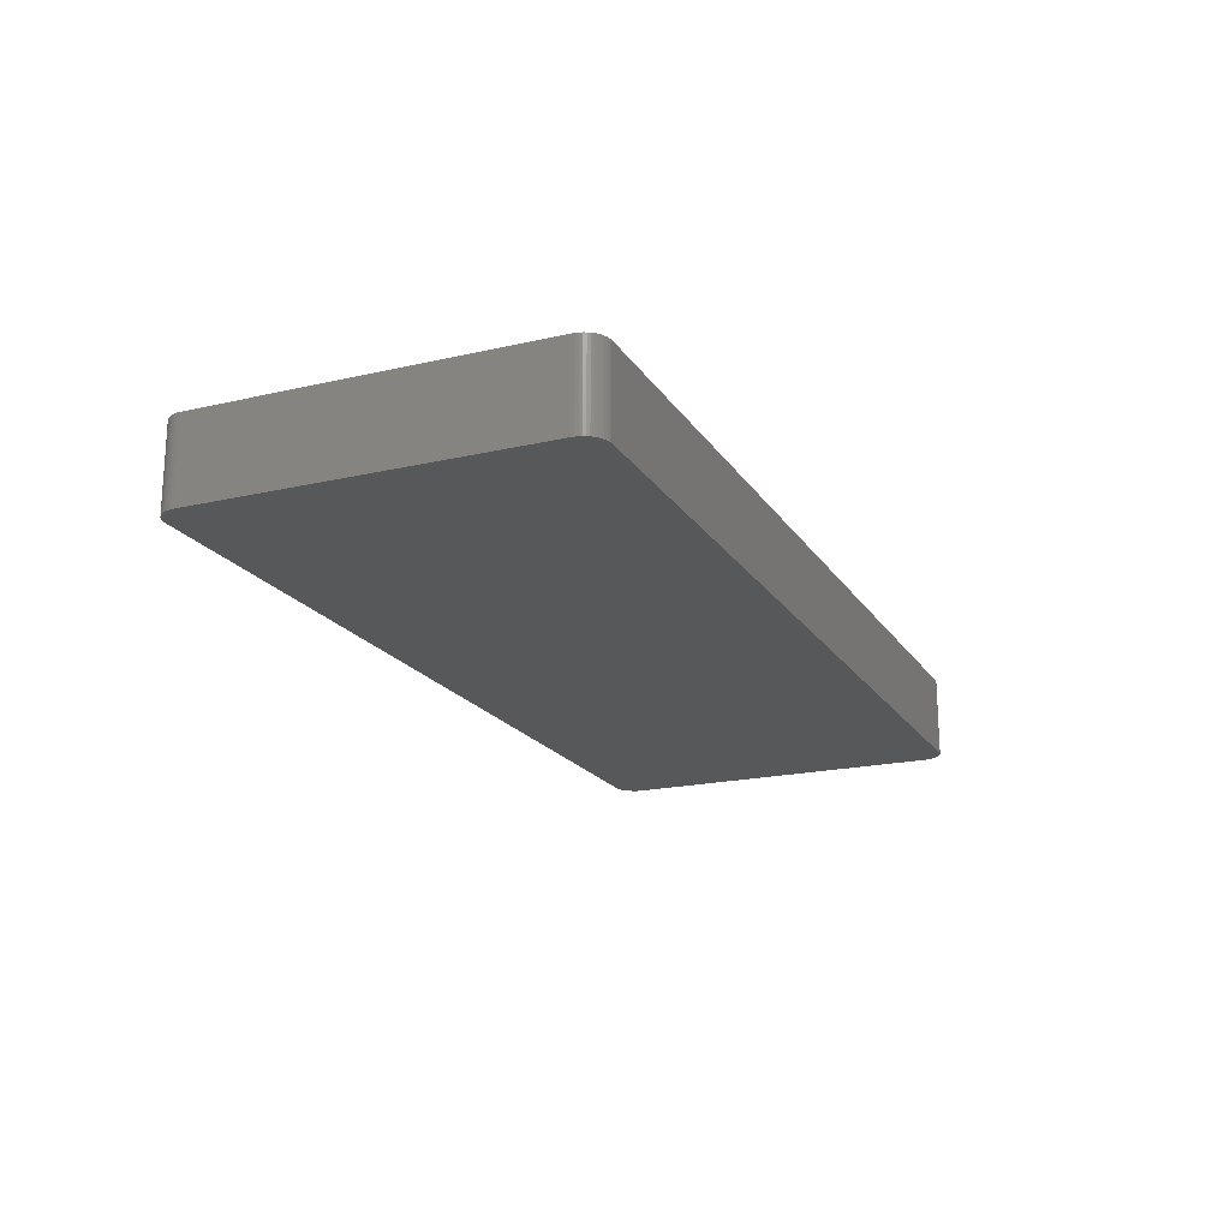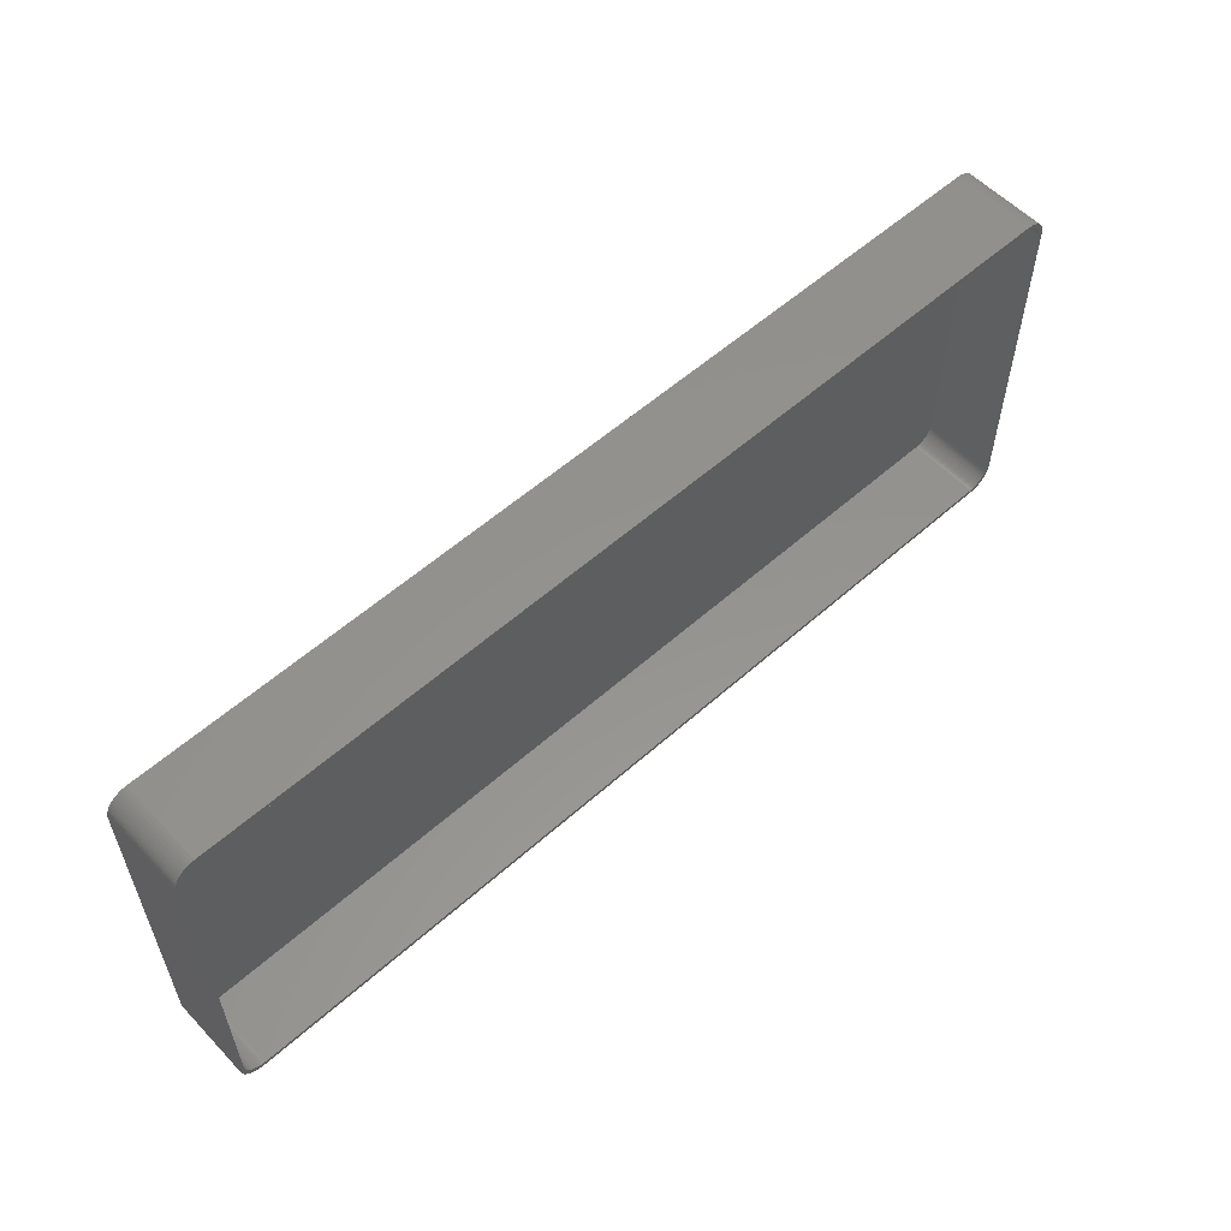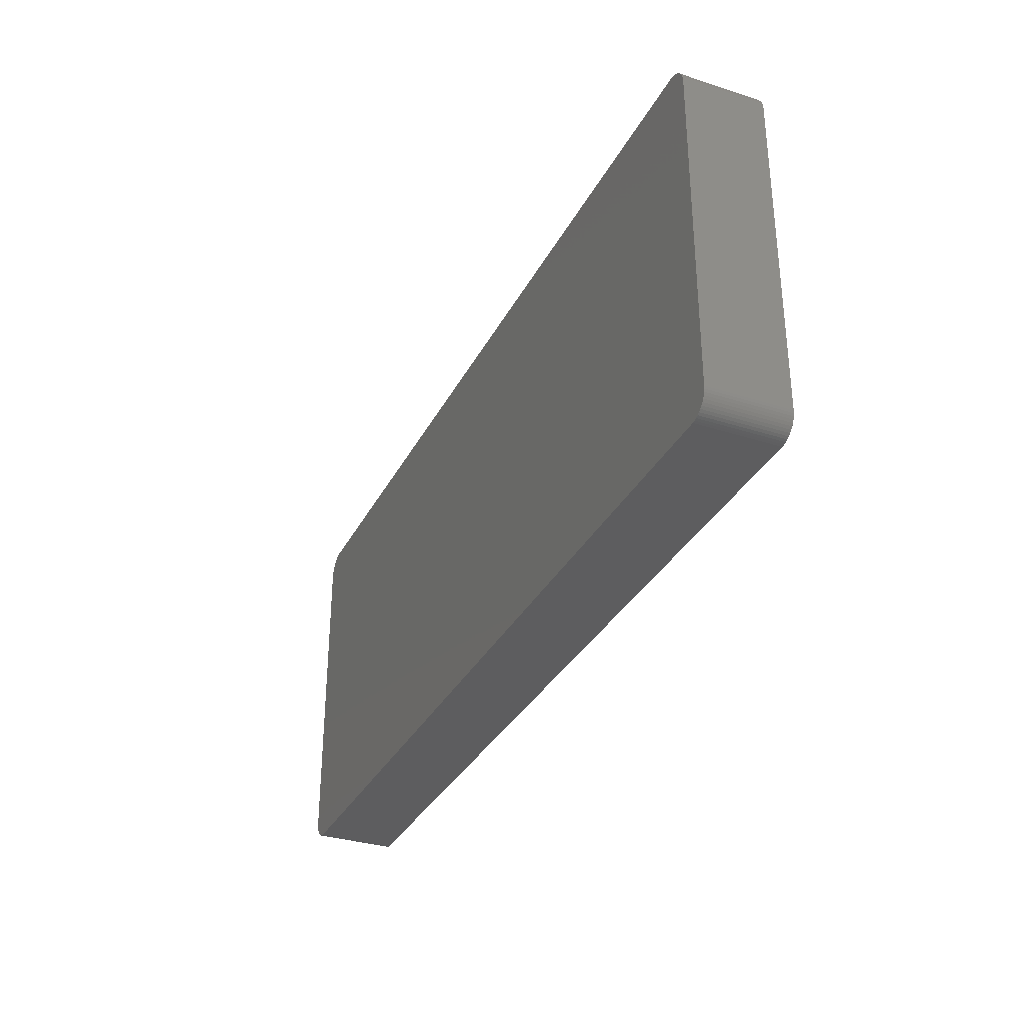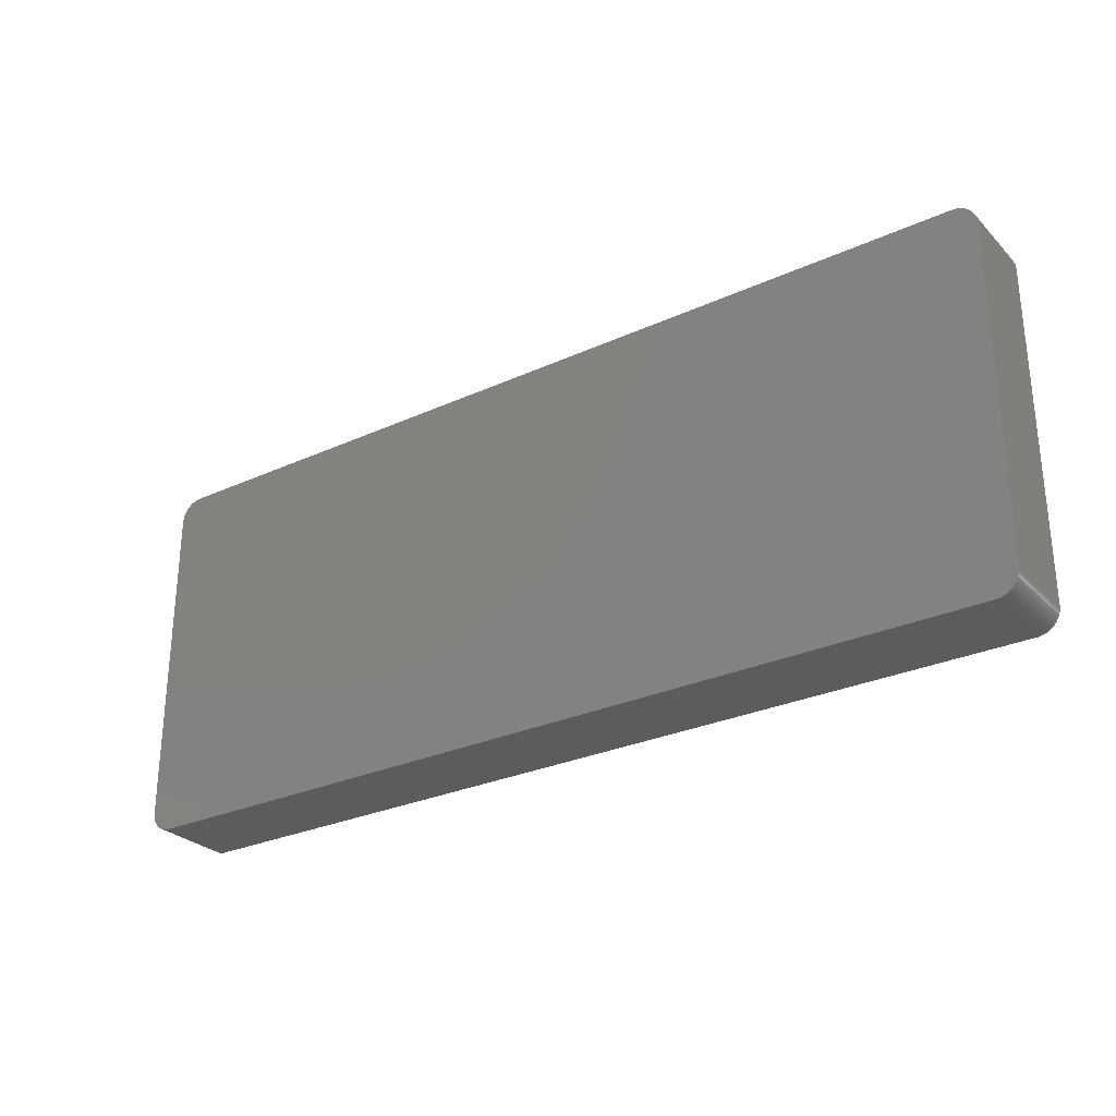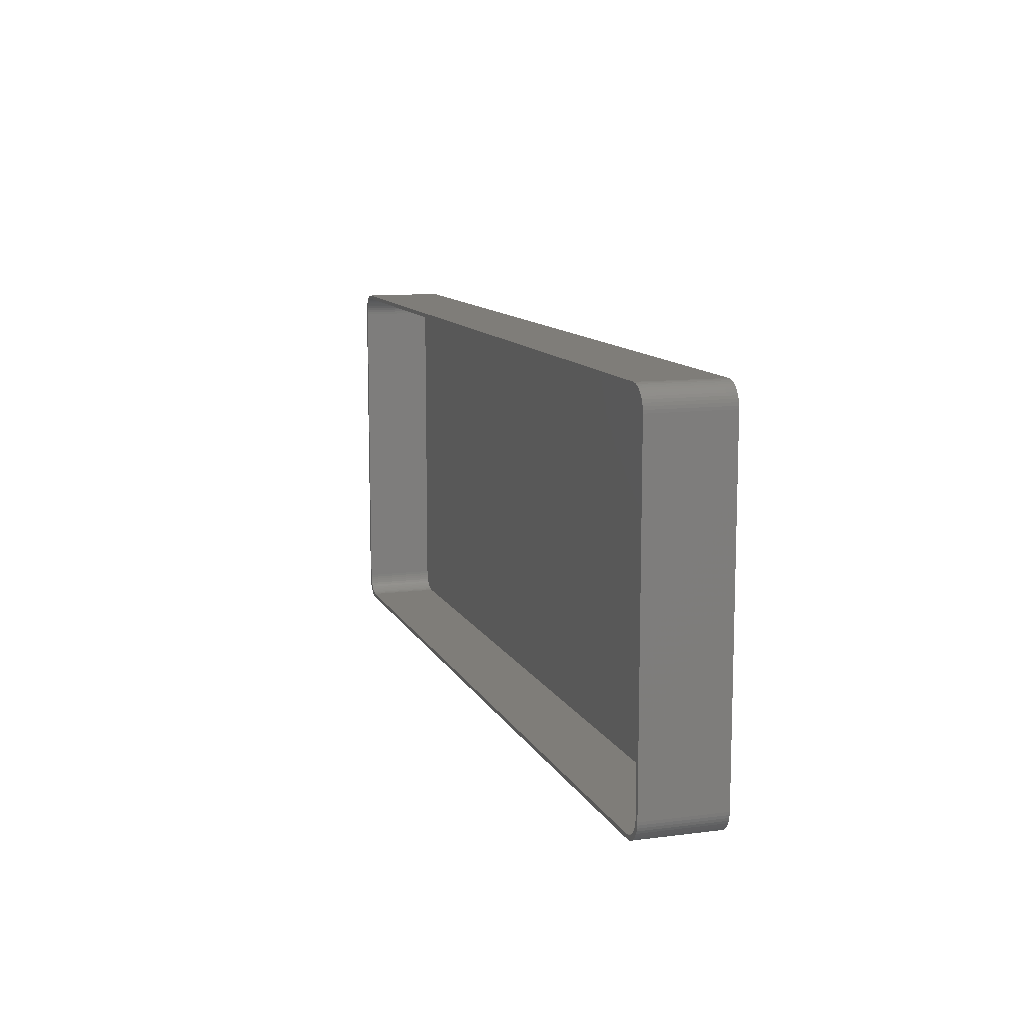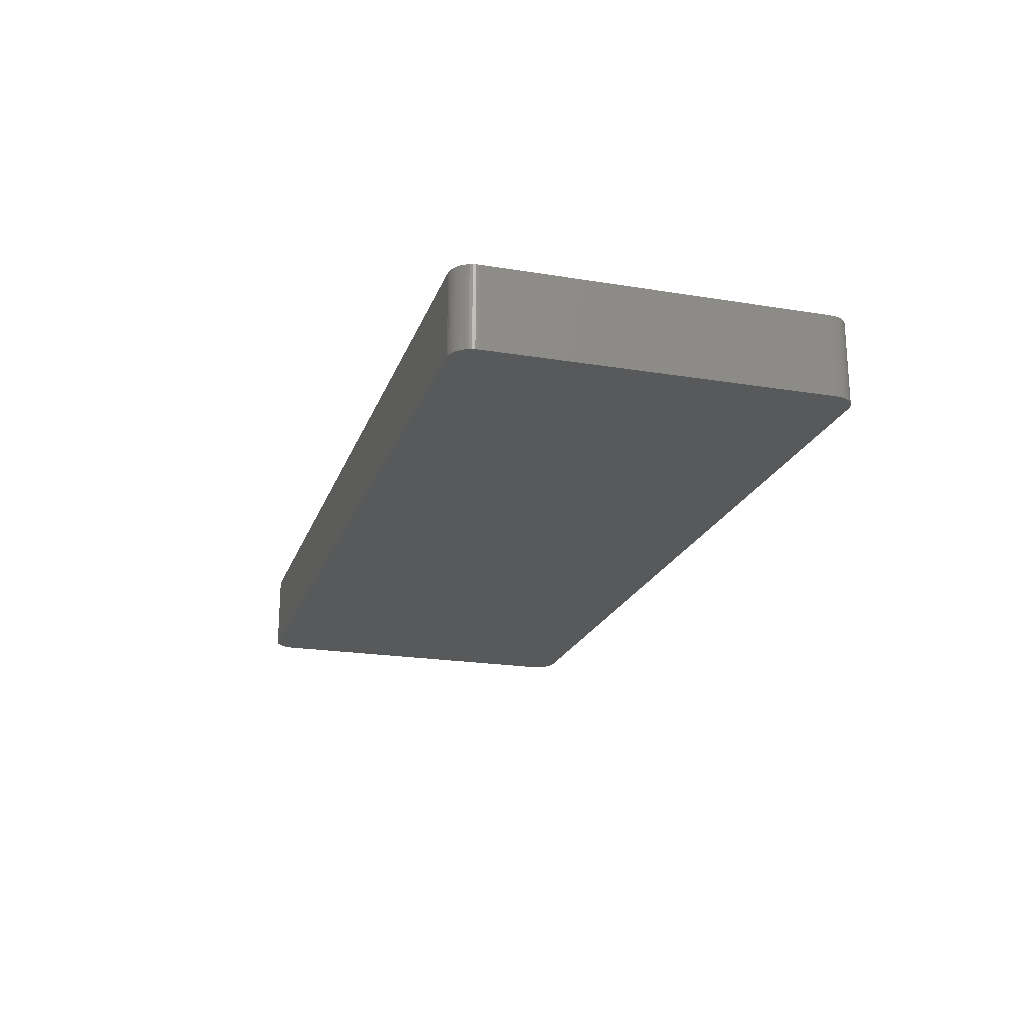
<metadata>
{"format":"stl","ext":"stl","renderer":"f3d","projection":"perspective","resolution":1024,"background":"white","views":[{"elev":-19.4,"azim":-66.6,"up":"+Z"},{"elev":56.7,"azim":-42.8,"up":"+Y"},{"elev":-32.9,"azim":-113.9,"up":"+Y"},{"elev":-28.2,"azim":-145.4,"up":"+Y"},{"elev":11.1,"azim":72.4,"up":"+Y"},{"elev":-20.9,"azim":73.5,"up":"+Z"}]}
</metadata>
<code>
# stl→obj: 208 verts, 412 faces
v 113 -3.873 20
v 114 -4 20
v 114 -3.311 20
v 113 -4.5 20
v 114 -86 20
v 112.8 -3.257 20
v 113.8 -2.632 20
v 113 -85.5 20
v 112.6 -2.659 20
v 113.6 -1.975 20
v 113 -86.13 20
v 112.4 -2.091 20
v 113.3 -1.35 20
v 114 -86.69 20
v 112.8 -86.74 20
v 112 -1.561 20
v 113 -0.7672 20
v 111.6 -1.077 20
v 112.5 -0.235 20
v 112 0.2378 20
v 111.2 -0.6474 20
v 111.4 0.6438 20
v 110.7 -0.2784 20
v 110.8 0.9765 20
v 110.1 0.02413 20
v 110.2 1.231 20
v 109.5 0.2553 20
v 109.5 1.403 20
v 108.9 0.4114 20
v 108.8 1.489 20
v 108.3 0.4901 20
v -108.3 0.4901 20
v -108.8 1.489 20
v -108.9 0.4114 20
v -109.5 1.403 20
v -109.5 0.2553 20
v -110.2 1.231 20
v -110.1 0.02413 20
v -110.8 0.9765 20
v -110.7 -0.2784 20
v -111.4 0.6438 20
v -111.2 -0.6474 20
v -112 0.2378 20
v -111.6 -1.077 20
v -112.5 -0.235 20
v -113 -0.7672 20
v -112 -1.561 20
v -113.3 -1.35 20
v -112.4 -2.091 20
v -113.6 -1.975 20
v -112.6 -2.659 20
v -113.8 -2.632 20
v -114 -3.311 20
v -112.8 -3.257 20
v 113.8 -87.37 20
v 112.6 -87.34 20
v 113.6 -88.02 20
v 112.4 -87.91 20
v 113.3 -88.65 20
v 112 -88.44 20
v 113 -89.23 20
v 111.6 -88.92 20
v 112.5 -89.77 20
v 112 -90.24 20
v 111.2 -89.35 20
v 111.4 -90.64 20
v 110.7 -89.72 20
v 110.8 -90.98 20
v 110.1 -90.02 20
v 110.2 -91.23 20
v 109.5 -90.26 20
v 109.5 -91.4 20
v 108.9 -90.41 20
v 108.8 -91.49 20
v 108.3 -90.49 20
v -108.3 -90.49 20
v -108.8 -91.49 20
v -108.9 -90.41 20
v -109.5 -91.4 20
v -109.5 -90.26 20
v -110.2 -91.23 20
v -110.1 -90.02 20
v -110.8 -90.98 20
v -110.7 -89.72 20
v -111.4 -90.64 20
v -111.2 -89.35 20
v -112 -90.24 20
v -111.6 -88.92 20
v -113 -89.23 20
v -112 -88.44 20
v -113.3 -88.65 20
v -112.4 -87.91 20
v -112.5 -89.77 20
v -113.6 -88.02 20
v -112.6 -87.34 20
v -113.8 -87.37 20
v -112.8 -86.74 20
v -114 -86.69 20
v -113 -86.13 20
v -114 -86 20
v -113 -85.5 20
v -113 -4.5 20
v -114 -4 20
v -113 -3.873 20
v 108.8 1.489 0
v -108.8 1.489 0
v 112.5 -0.235 0
v 112 0.2378 0
v -109.5 1.403 0
v -108.8 -91.49 0
v 108.8 -91.49 0
v 114 -3.311 0
v 114 -4 0
v 114 -86 0
v -114 -86.69 0
v -114 -86 0
v -110.8 -90.98 0
v -110.2 -91.23 0
v -110.2 1.231 0
v 109.5 1.403 0
v 113.6 -1.975 0
v 113.8 -2.632 0
v -112 0.2378 0
v -112.5 -0.235 0
v -109.5 -91.4 0
v -114 -4 0
v -114 -3.311 0
v 113 -0.7672 0
v -110.8 0.9765 0
v 113.8 -87.37 0
v 113.6 -88.02 0
v -113.3 -88.65 0
v -113.6 -88.02 0
v -113.8 -87.37 0
v -112.5 -89.77 0
v -112 -90.24 0
v -111.4 0.6438 0
v 110.2 1.231 0
v 110.8 0.9765 0
v 111.4 0.6438 0
v 113.3 -1.35 0
v 113 -89.23 0
v 112.5 -89.77 0
v 110.8 -90.98 0
v 111.4 -90.64 0
v 112 -90.24 0
v 114 -86.69 0
v 113.3 -88.65 0
v 110.2 -91.23 0
v 109.5 -91.4 0
v -111.4 -90.64 0
v -113 -89.23 0
v -113 -0.7672 0
v -113.3 -1.35 0
v -113.6 -1.975 0
v -113.8 -2.632 0
v -108.3 0.4901 2
v 108.3 0.4901 2
v -108.9 0.4114 2
v 108.3 -90.49 2
v -108.3 -90.49 2
v 108.9 0.4114 2
v 113 -4.5 2
v 113 -3.873 2
v 113 -85.5 2
v -109.5 -90.26 2
v -110.1 -90.02 2
v -110.1 0.02413 2
v -109.5 0.2553 2
v 112.8 -3.257 2
v 112.6 -2.659 2
v -110.7 -0.2784 2
v -111.6 -1.077 2
v -111.2 -0.6474 2
v -108.9 -90.41 2
v -113 -4.5 2
v -113 -85.5 2
v -113 -3.873 2
v -112.6 -2.659 2
v -112.8 -3.257 2
v 109.5 0.2553 2
v 110.1 0.02413 2
v 110.7 -0.2784 2
v 111.2 -0.6474 2
v 111.6 -1.077 2
v 112.6 -87.34 2
v 112.8 -86.74 2
v -111.2 -89.35 2
v -111.6 -88.92 2
v 112.4 -2.091 2
v 112 -1.561 2
v 111.6 -88.92 2
v 112 -88.44 2
v 111.2 -89.35 2
v -113 -86.13 2
v -112.8 -86.74 2
v -112.6 -87.34 2
v -112 -88.44 2
v -112 -1.561 2
v -112.4 -2.091 2
v 112.4 -87.91 2
v 113 -86.13 2
v 110.1 -90.02 2
v 109.5 -90.26 2
v 110.7 -89.72 2
v 108.9 -90.41 2
v -110.7 -89.72 2
v -112.4 -87.91 2
f 1 2 3
f 2 4 5
f 6 3 7
f 8 5 4
f 9 7 10
f 11 5 8
f 12 10 13
f 5 11 14
f 15 14 11
f 2 1 4
f 16 13 17
f 3 6 1
f 7 9 6
f 18 17 19
f 10 12 9
f 13 16 12
f 18 19 20
f 17 18 16
f 21 20 22
f 20 21 18
f 23 22 24
f 22 23 21
f 25 24 26
f 24 25 23
f 26 27 25
f 28 27 26
f 28 29 27
f 30 29 28
f 30 31 29
f 30 32 31
f 33 32 30
f 33 34 32
f 35 34 33
f 35 36 34
f 37 36 35
f 36 37 38
f 39 38 37
f 38 39 40
f 41 40 39
f 40 41 42
f 43 42 41
f 42 43 44
f 45 44 43
f 46 44 45
f 44 46 47
f 48 47 46
f 47 48 49
f 50 49 48
f 49 50 51
f 52 51 50
f 53 54 52
f 51 52 54
f 14 15 55
f 56 55 15
f 55 56 57
f 58 57 56
f 57 58 59
f 60 59 58
f 59 60 61
f 62 61 60
f 61 62 63
f 63 62 64
f 65 64 62
f 64 65 66
f 67 66 65
f 66 67 68
f 69 68 67
f 68 69 70
f 71 70 69
f 71 72 70
f 73 72 71
f 73 74 72
f 75 74 73
f 76 74 75
f 76 77 74
f 78 77 76
f 78 79 77
f 80 79 78
f 81 80 82
f 80 81 79
f 83 82 84
f 82 83 81
f 85 84 86
f 84 85 83
f 87 86 88
f 86 87 85
f 89 88 90
f 91 90 92
f 88 93 87
f 94 92 95
f 96 95 97
f 88 89 93
f 98 97 99
f 100 99 101
f 90 91 89
f 102 103 101
f 54 53 104
f 100 101 103
f 103 104 53
f 99 100 98
f 104 103 102
f 92 94 91
f 95 96 94
f 97 98 96
f 105 33 30
f 33 105 106
f 107 20 19
f 20 107 108
f 106 35 33
f 35 106 109
f 110 74 77
f 74 110 111
f 2 112 3
f 112 2 113
f 5 113 2
f 113 5 114
f 115 100 116
f 100 115 98
f 117 81 83
f 81 117 118
f 109 37 35
f 37 109 119
f 120 30 28
f 30 120 105
f 7 121 10
f 121 7 122
f 123 45 43
f 45 123 124
f 125 77 79
f 77 125 110
f 118 79 81
f 79 118 125
f 116 103 126
f 103 116 100
f 126 53 127
f 53 126 103
f 17 107 19
f 107 17 128
f 119 39 37
f 39 119 129
f 57 130 55
f 130 57 131
f 132 94 133
f 94 132 91
f 134 98 115
f 98 134 96
f 135 87 93
f 87 135 136
f 129 41 39
f 41 129 137
f 138 28 26
f 28 138 120
f 139 26 24
f 26 139 138
f 140 24 22
f 24 140 139
f 10 141 13
f 141 10 121
f 13 128 17
f 128 13 141
f 3 122 7
f 122 3 112
f 63 142 61
f 142 63 143
f 144 66 68
f 66 144 145
f 146 63 64
f 63 146 143
f 111 114 147
f 114 111 113
f 111 147 130
f 105 113 111
f 111 130 131
f 113 105 112
f 111 131 148
f 112 105 122
f 111 148 142
f 122 105 121
f 111 142 143
f 121 105 141
f 111 143 146
f 141 105 128
f 111 146 145
f 128 105 107
f 111 145 144
f 107 105 108
f 111 144 149
f 108 105 140
f 111 149 150
f 140 105 139
f 139 105 138
f 138 105 120
f 110 105 111
f 110 106 105
f 116 110 125
f 110 116 106
f 116 125 118
f 126 106 116
f 116 118 117
f 106 126 109
f 116 117 151
f 109 126 119
f 116 151 136
f 119 126 129
f 116 136 135
f 129 126 137
f 116 135 152
f 137 126 123
f 116 152 132
f 123 126 124
f 116 132 133
f 124 126 153
f 116 133 134
f 153 126 154
f 116 134 115
f 154 126 155
f 155 126 156
f 156 126 127
f 133 96 134
f 96 133 94
f 135 89 152
f 89 135 93
f 154 46 153
f 46 154 48
f 153 45 124
f 45 153 46
f 156 50 155
f 50 156 52
f 108 22 20
f 22 108 140
f 59 131 57
f 131 59 148
f 61 148 59
f 148 61 142
f 14 114 5
f 114 14 147
f 150 70 72
f 70 150 149
f 111 72 74
f 72 111 150
f 149 68 70
f 68 149 144
f 152 91 132
f 91 152 89
f 151 83 85
f 83 151 117
f 136 85 87
f 85 136 151
f 137 43 41
f 43 137 123
f 155 48 154
f 48 155 50
f 127 52 156
f 52 127 53
f 55 147 14
f 147 55 130
f 145 64 66
f 64 145 146
f 157 31 32
f 31 157 158
f 159 32 34
f 32 159 157
f 160 76 75
f 76 160 161
f 158 29 31
f 29 158 162
f 163 1 164
f 1 163 4
f 165 4 163
f 4 165 8
f 166 82 80
f 82 166 167
f 168 36 38
f 36 168 169
f 170 9 171
f 9 170 6
f 172 38 40
f 38 172 168
f 173 42 44
f 42 173 174
f 161 78 76
f 78 161 175
f 101 176 102
f 176 101 177
f 102 178 104
f 178 102 176
f 54 179 51
f 179 54 180
f 181 25 27
f 25 181 182
f 182 23 25
f 23 182 183
f 184 18 21
f 18 184 185
f 164 6 170
f 6 164 1
f 169 34 36
f 34 169 159
f 186 15 187
f 15 186 56
f 188 88 86
f 88 188 189
f 175 80 78
f 80 175 166
f 162 27 29
f 27 162 181
f 171 12 190
f 12 171 9
f 191 18 185
f 18 191 16
f 192 60 193
f 60 192 62
f 192 65 62
f 65 192 194
f 99 177 101
f 177 99 195
f 95 196 97
f 196 95 197
f 88 198 90
f 198 88 189
f 49 199 47
f 199 49 200
f 47 173 44
f 173 47 199
f 183 21 23
f 21 183 184
f 190 16 191
f 16 190 12
f 201 56 186
f 56 201 58
f 193 58 201
f 58 193 60
f 187 11 202
f 11 187 15
f 203 71 69
f 71 203 204
f 158 163 164
f 163 158 165
f 158 164 170
f 160 165 158
f 158 170 171
f 165 160 202
f 158 171 190
f 202 160 187
f 158 190 191
f 187 160 186
f 158 191 185
f 186 160 201
f 158 185 184
f 201 160 193
f 158 184 183
f 193 160 192
f 158 183 182
f 192 160 194
f 158 182 181
f 194 160 205
f 158 181 162
f 205 160 203
f 203 160 204
f 204 160 206
f 157 160 158
f 157 161 160
f 176 157 159
f 157 176 161
f 176 159 169
f 177 161 176
f 176 169 168
f 161 177 175
f 176 168 172
f 175 177 166
f 176 172 174
f 166 177 167
f 176 174 173
f 167 177 207
f 176 173 199
f 207 177 188
f 176 199 200
f 188 177 189
f 176 200 179
f 189 177 198
f 176 179 180
f 198 177 208
f 176 180 178
f 208 177 197
f 197 177 196
f 196 177 195
f 97 195 99
f 195 97 196
f 90 208 92
f 208 90 198
f 92 197 95
f 197 92 208
f 167 84 82
f 84 167 207
f 207 86 84
f 86 207 188
f 174 40 42
f 40 174 172
f 51 200 49
f 200 51 179
f 202 8 165
f 8 202 11
f 194 67 65
f 67 194 205
f 205 69 67
f 69 205 203
f 204 73 71
f 73 204 206
f 206 75 73
f 75 206 160
f 104 180 54
f 180 104 178

</code>
